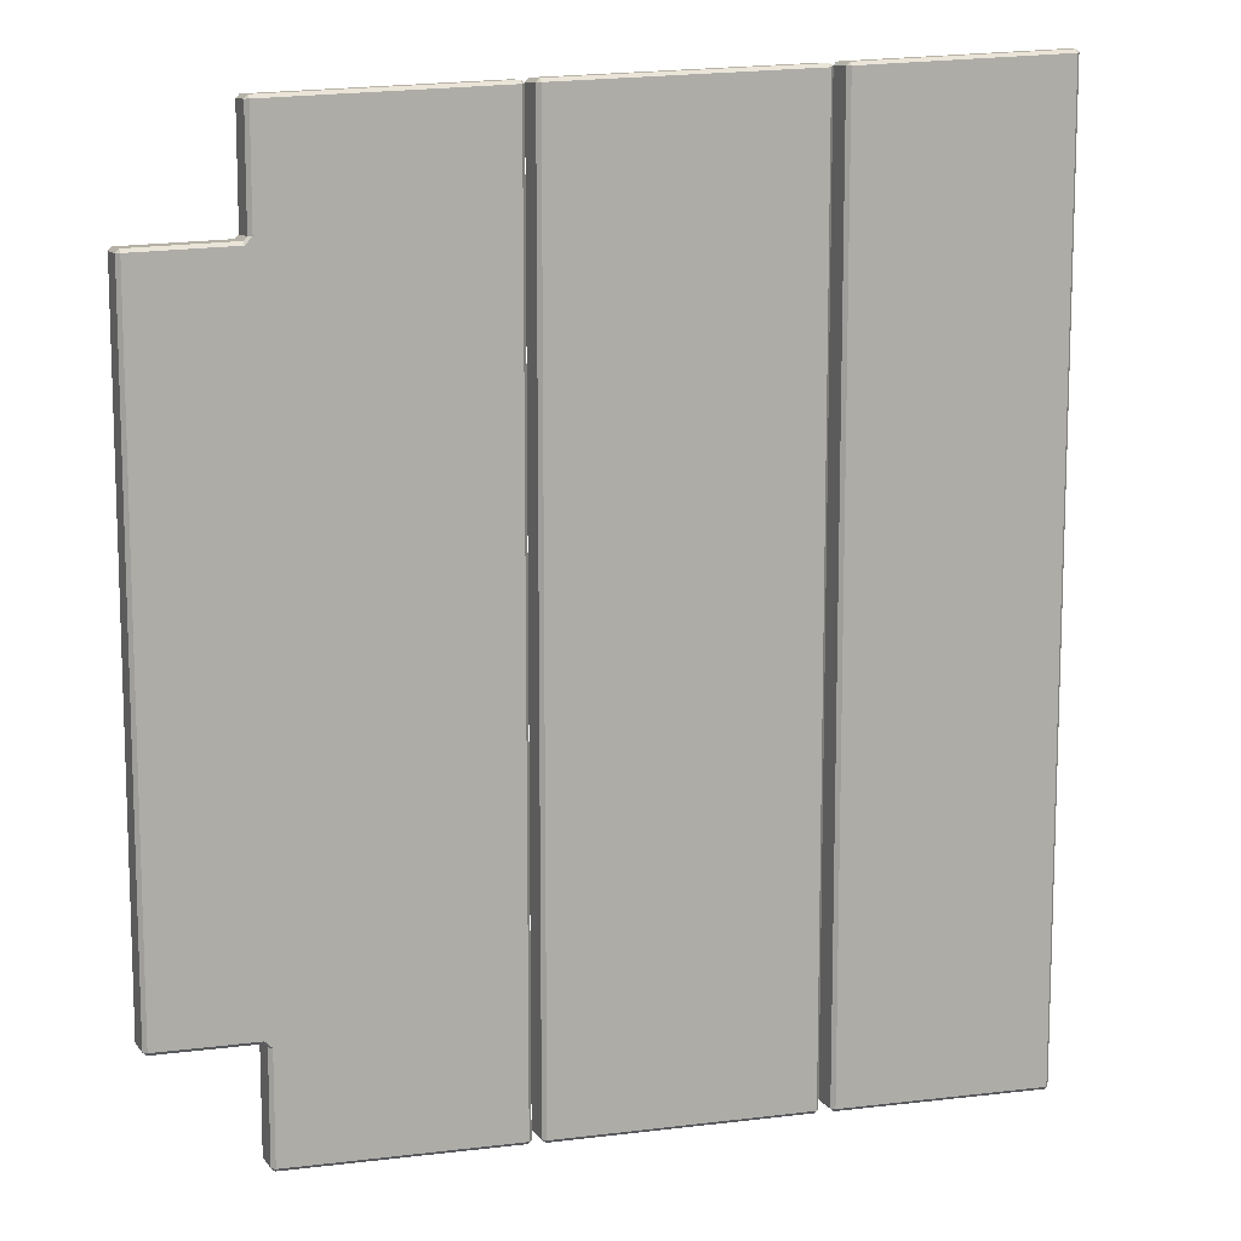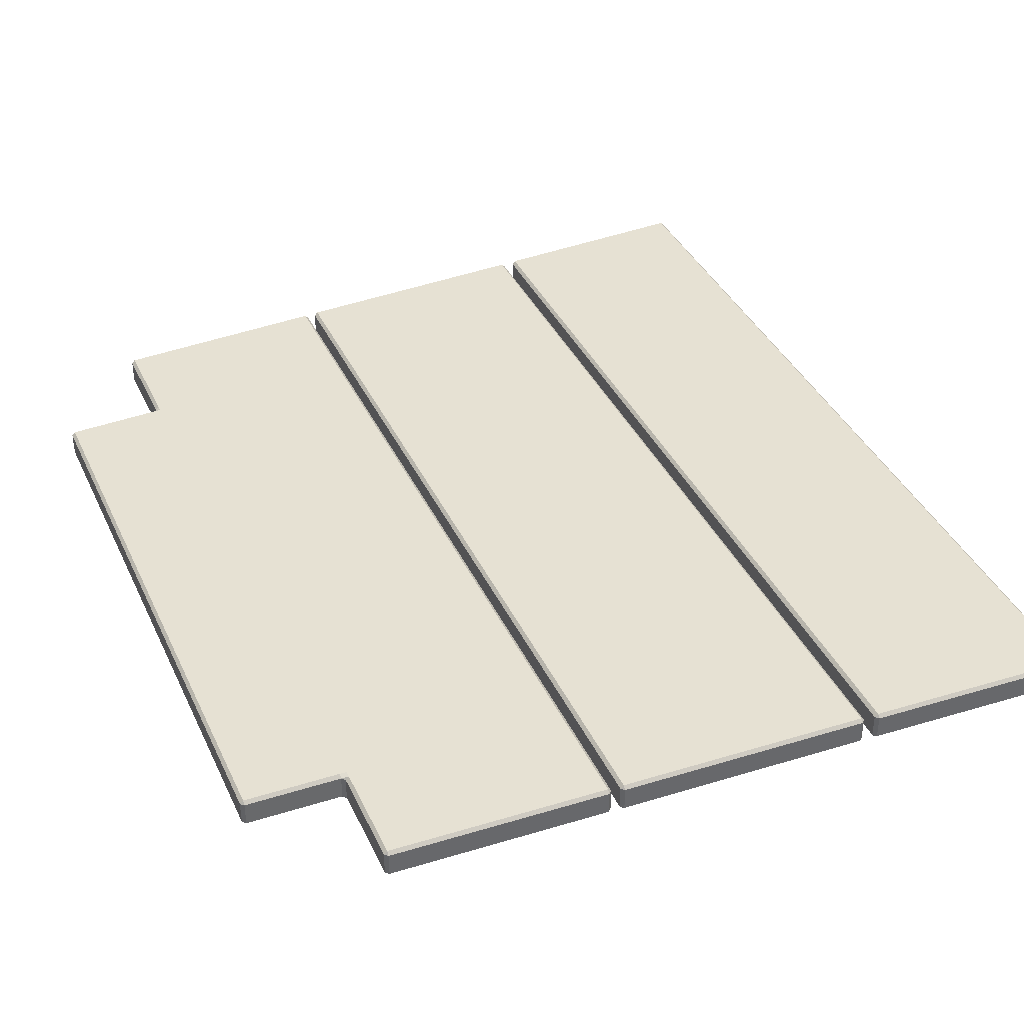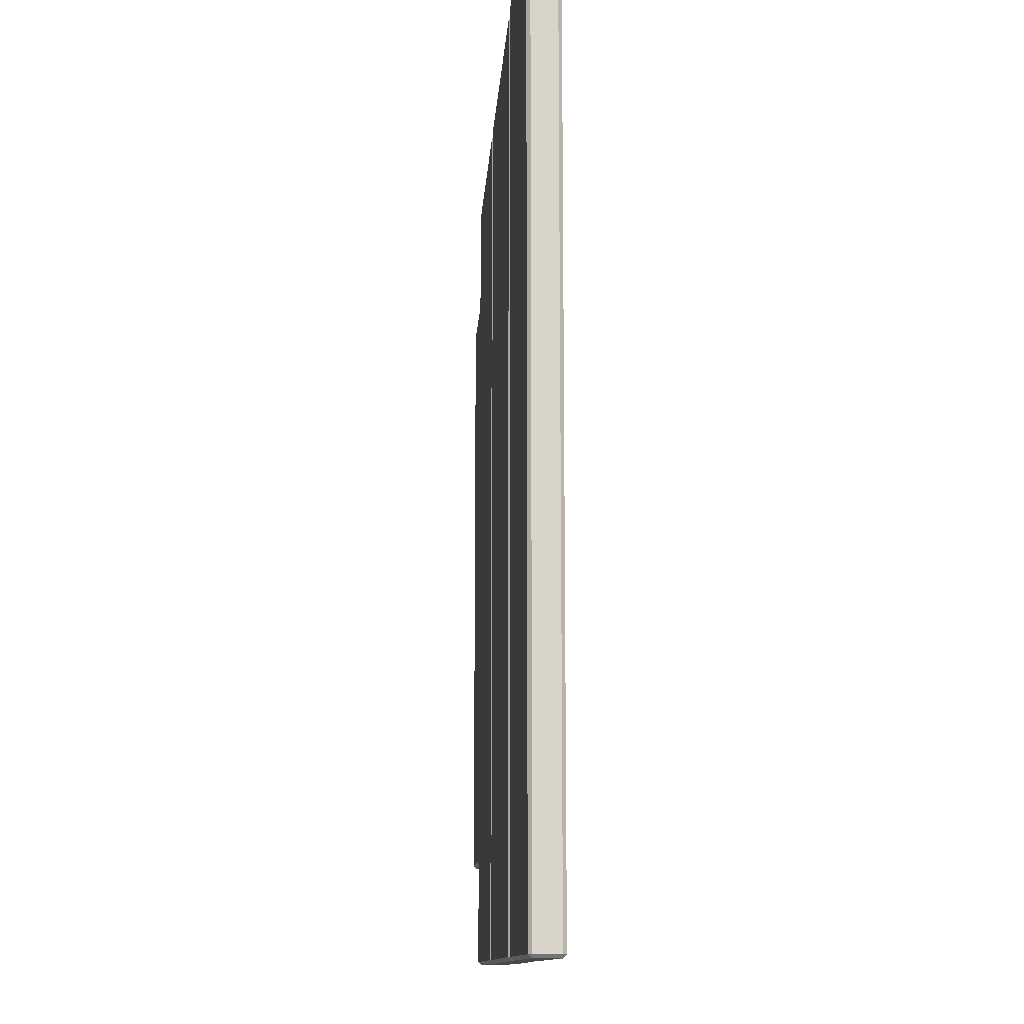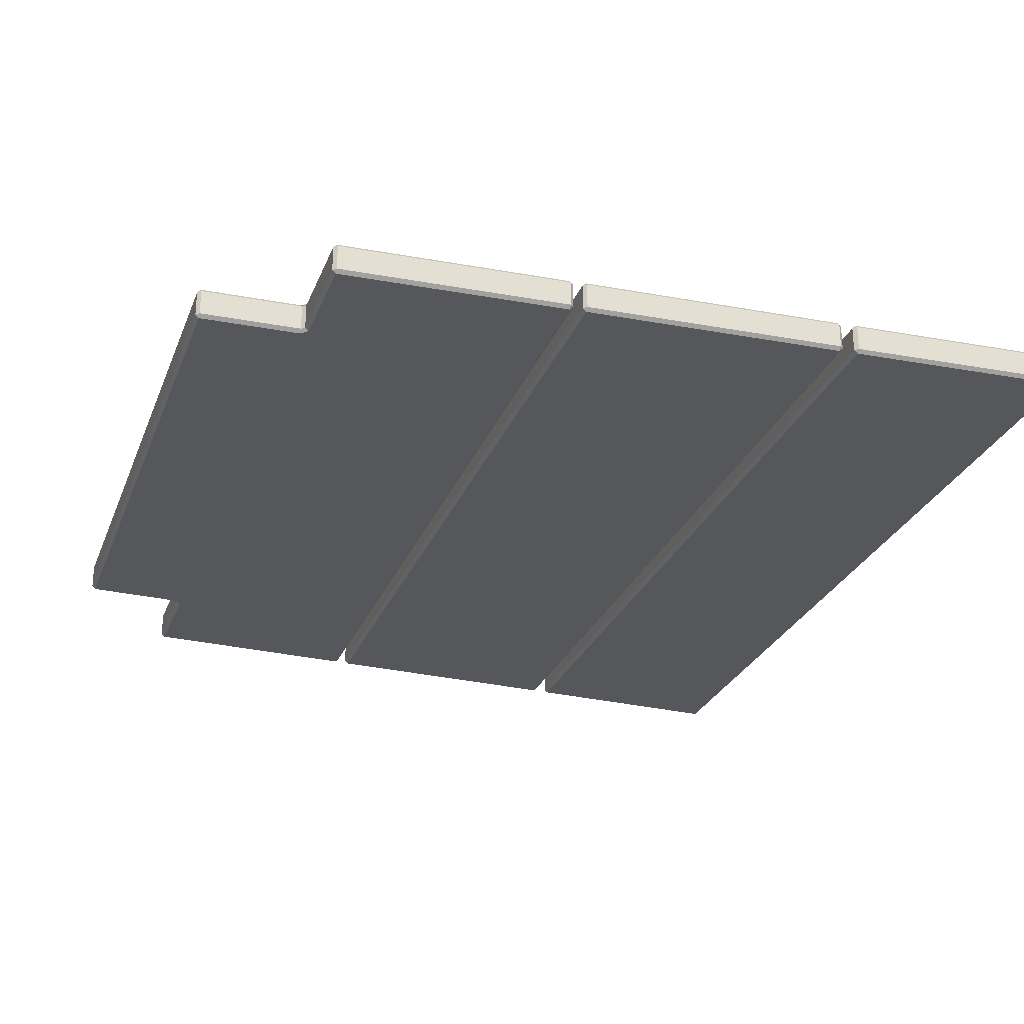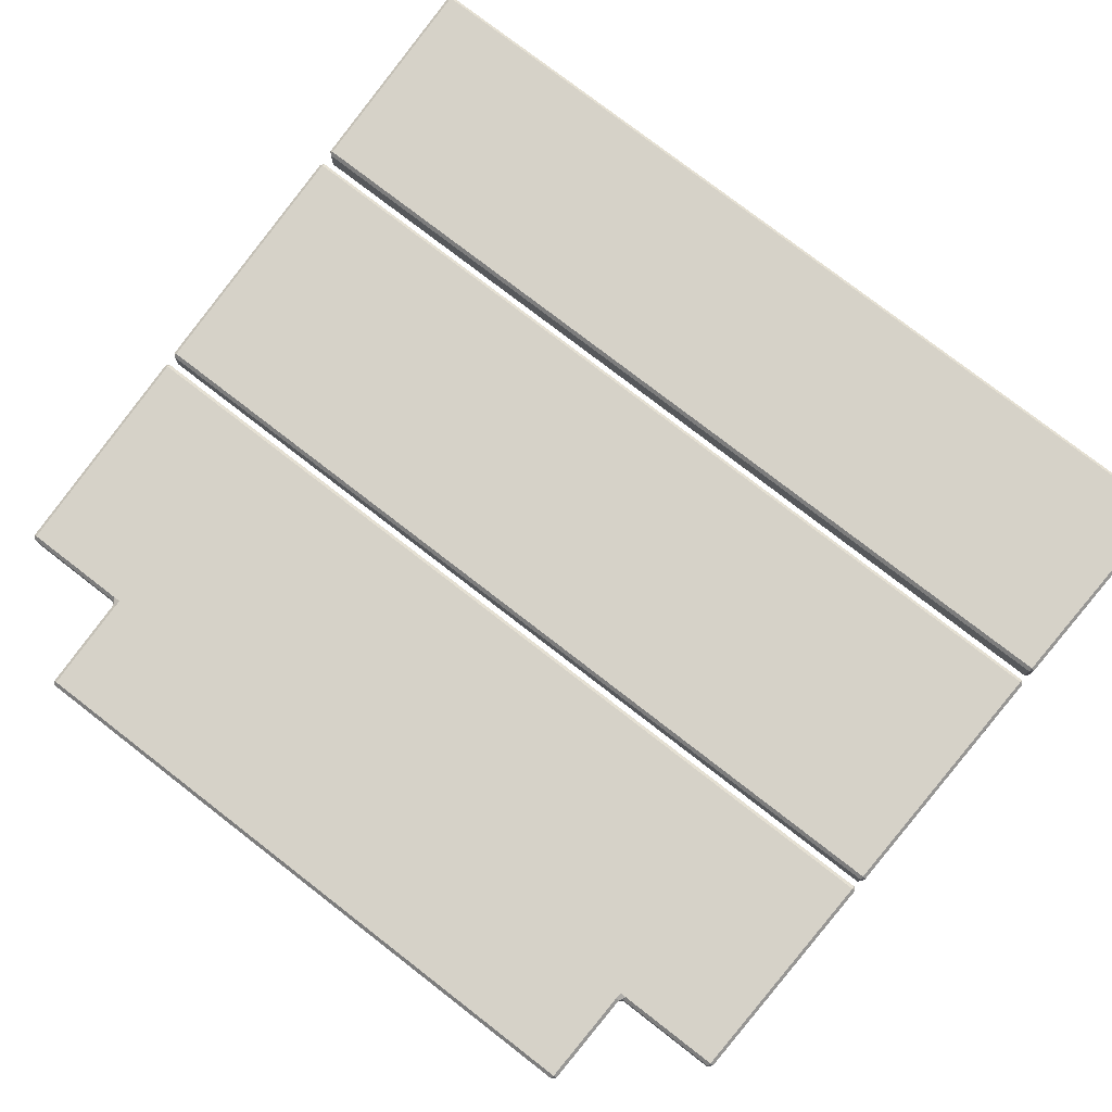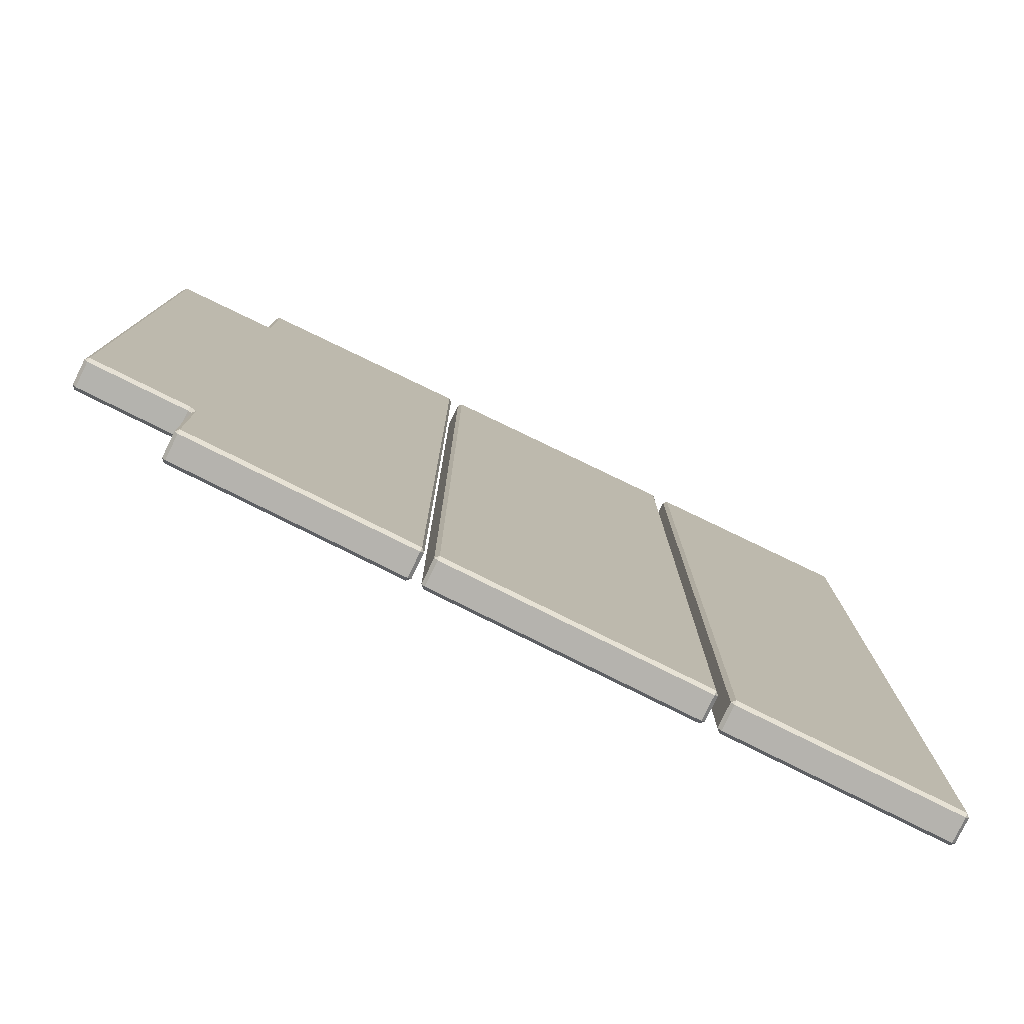
<metadata>
{"format":"obj","ext":"obj","renderer":"f3d","projection":"perspective","resolution":1024,"background":"white","views":[{"elev":11.4,"azim":-22.4,"up":"+Z"},{"elev":38.9,"azim":-23.3,"up":"+Y"},{"elev":-13.7,"azim":86.1,"up":"+Z"},{"elev":-26.9,"azim":-18.4,"up":"+Y"},{"elev":77.7,"azim":-52.3,"up":"+Y"},{"elev":-79.3,"azim":-26.0,"up":"+Z"}]}
</metadata>
<code>
o Plane.048_Plane.029
v -0.4553 0.469 -2.2
v -0.5081 0.469 -2.198
v -0.5081 0.469 -1.85
v -0.4553 0.469 -1.848
v -0.4516 0.469 -2.2
v -0.4516 0.469 -1.848
v -0.33 0.469 -1.844
v -0.33 0.469 -2.204
v -0.05296 0.469 -2.279
v -0.171 0.469 -2.273
v -0.171 0.469 -1.775
v -0.05296 0.469 -1.769
v -0.1812 0.469 -2.273
v -0.3212 0.469 -2.267
v -0.3212 0.469 -1.781
v -0.1812 0.469 -1.775
v -0.33 0.469 -2.266
v -0.4516 0.469 -2.261
v -0.4516 0.469 -2.204
v -0.33 0.469 -2.208
v -0.4516 0.469 -1.844
v -0.4516 0.469 -1.787
v -0.33 0.469 -1.782
v -0.33 0.469 -1.84
v -0.4516 0.4709 -2.263
v -0.33 0.4709 -2.268
v -0.33 0.4843 -2.268
v -0.4516 0.4843 -2.263
v -0.33 0.4843 -1.78
v -0.33 0.4709 -1.78
v -0.4516 0.4709 -1.786
v -0.4516 0.4843 -1.786
v -0.3282 0.4709 -2.266
v -0.3282 0.4709 -2.208
v -0.3282 0.4843 -2.208
v -0.3282 0.4843 -2.266
v -0.3282 0.4843 -1.84
v -0.3282 0.4709 -1.84
v -0.3282 0.4709 -1.782
v -0.3282 0.4843 -1.782
v -0.3231 0.4709 -2.267
v -0.3231 0.4843 -2.267
v -0.3231 0.4843 -1.781
v -0.3231 0.4709 -1.781
v -0.1793 0.4709 -2.273
v -0.1793 0.4843 -2.273
v -0.1793 0.4709 -1.775
v -0.1793 0.4843 -1.775
v -0.1728 0.4709 -2.273
v -0.1728 0.4843 -2.273
v -0.1728 0.4843 -1.775
v -0.1728 0.4709 -1.775
v -0.3282 0.4843 -2.204
v -0.3282 0.4709 -2.204
v -0.3282 0.4709 -1.844
v -0.3282 0.4843 -1.844
v -0.3212 0.4709 -2.269
v -0.1811 0.4709 -2.275
v -0.1811 0.4843 -2.275
v -0.3212 0.4843 -2.269
v -0.1811 0.4843 -1.774
v -0.1811 0.4709 -1.774
v -0.3212 0.4709 -1.78
v -0.3212 0.4843 -1.78
v -0.171 0.4709 -2.275
v -0.05296 0.4709 -2.281
v -0.05296 0.4843 -2.281
v -0.171 0.4843 -2.275
v -0.05296 0.4843 -1.768
v -0.05296 0.4709 -1.768
v -0.171 0.4709 -1.773
v -0.171 0.4843 -1.773
v -0.5081 0.4709 -2.2
v -0.4553 0.4709 -2.202
v -0.4553 0.4843 -2.202
v -0.5081 0.4843 -2.2
v -0.4553 0.4843 -1.846
v -0.4553 0.4709 -1.846
v -0.5081 0.4709 -1.848
v -0.5081 0.4843 -1.848
v -0.4534 0.4709 -2.204
v -0.4534 0.4709 -2.261
v -0.4534 0.4843 -2.261
v -0.4534 0.4843 -2.204
v -0.4534 0.4843 -1.787
v -0.4534 0.4709 -1.787
v -0.4534 0.4709 -1.844
v -0.4534 0.4843 -1.844
v -0.0511 0.4709 -2.279
v -0.0511 0.4843 -2.279
v -0.0511 0.4709 -1.769
v -0.0511 0.4843 -1.769
v -0.51 0.4709 -2.198
v -0.51 0.4843 -1.85
v -0.51 0.4709 -1.85
v -0.51 0.4843 -2.198
v -0.33 0.4862 -2.266
v -0.33 0.4862 -2.208
v -0.4516 0.4862 -2.204
v -0.4516 0.4862 -2.261
v -0.4516 0.4862 -1.844
v -0.33 0.4862 -1.84
v -0.33 0.4862 -1.782
v -0.4516 0.4862 -1.787
v -0.1812 0.4862 -2.273
v -0.3212 0.4862 -2.267
v -0.1812 0.4862 -1.775
v -0.3212 0.4862 -1.781
v -0.05296 0.4862 -2.279
v -0.171 0.4862 -2.273
v -0.05296 0.4862 -1.769
v -0.171 0.4862 -1.775
v -0.4516 0.4862 -2.2
v -0.33 0.4862 -2.204
v -0.33 0.4862 -1.844
v -0.4516 0.4862 -1.848
v -0.4553 0.4862 -2.2
v -0.5081 0.4862 -2.198
v -0.4553 0.4862 -1.848
v -0.5081 0.4862 -1.85
f 1 4 3 2
f 7 6 5 8
f 19 18 17 20
f 23 22 21 24
f 27 26 25 28
f 31 30 29 32
f 35 34 33 36
f 39 38 37 40
f 55 54 53 56
f 59 58 57 60
f 63 62 61 64
f 67 66 65 68
f 71 70 69 72
f 75 74 73 76
f 79 78 77 80
f 83 82 81 84
f 87 86 85 88
f 93 95 94 96
f 99 98 97 100
f 103 102 101 104
f 115 114 113 116
f 120 119 117 118
f 1 2 73 74
f 95 93 2 3
f 4 1 5 6
f 78 79 3 4
f 8 5 19 20
f 24 21 6 7
f 7 8 54 55
f 65 66 9 10
f 10 9 12 11
f 11 12 70 71
f 57 58 13 14
f 14 13 16 15
f 15 16 62 63
f 17 18 25 26
f 81 82 18 19
f 20 17 33 34
f 21 22 86 87
f 30 31 22 23
f 38 39 23 24
f 36 33 26 27
f 28 25 82 83
f 27 28 100 97
f 29 30 39 40
f 103 104 32 29
f 85 86 31 32
f 53 54 34 35
f 35 36 97 98
f 37 38 55 56
f 102 103 40 37
f 60 57 41 42
f 42 41 44 43
f 43 44 63 64
f 48 47 45 46
f 46 45 58 59
f 61 62 47 48
f 68 65 49 50
f 50 49 52 51
f 51 52 71 72
f 114 115 56 53
f 59 60 106 105
f 107 108 64 61
f 90 89 66 67
f 67 68 110 109
f 69 70 91 92
f 111 112 72 69
f 84 81 74 75
f 76 73 93 96
f 75 76 118 117
f 77 78 87 88
f 119 120 80 77
f 94 95 79 80
f 99 100 83 84
f 88 85 104 101
f 92 91 89 90
f 96 94 120 118
f 113 114 98 99
f 101 102 115 116
f 105 106 108 107
f 109 110 112 111
f 117 119 116 113
f 9 66 89
f 12 91 70
f 18 82 25
f 22 31 86
f 2 93 73
f 3 79 95
f 12 9 89 91
f 1 74 81 19
f 21 87 78 4
f 10 49 65
f 11 71 52
f 13 58 45
f 16 47 62
f 14 41 57
f 15 63 44
f 17 26 33
f 23 39 30
f 10 11 52 49
f 16 13 45 47
f 14 15 44 41
f 8 20 34 54
f 24 7 55 38
f 28 83 100
f 32 104 85
f 27 97 36
f 29 40 103
f 53 35 98 114
f 37 56 115 102
f 42 106 60
f 43 64 108
f 42 43 108 106
f 46 59 105
f 48 107 61
f 48 46 105 107
f 50 110 68
f 51 72 112
f 50 51 112 110
f 67 109 90
f 69 92 111
f 76 96 118
f 80 120 94
f 75 117 113 99
f 101 116 119 77
f 92 90 109 111
f 5 1 19
f 4 6 21
f 99 84 75
f 77 88 101

</code>
